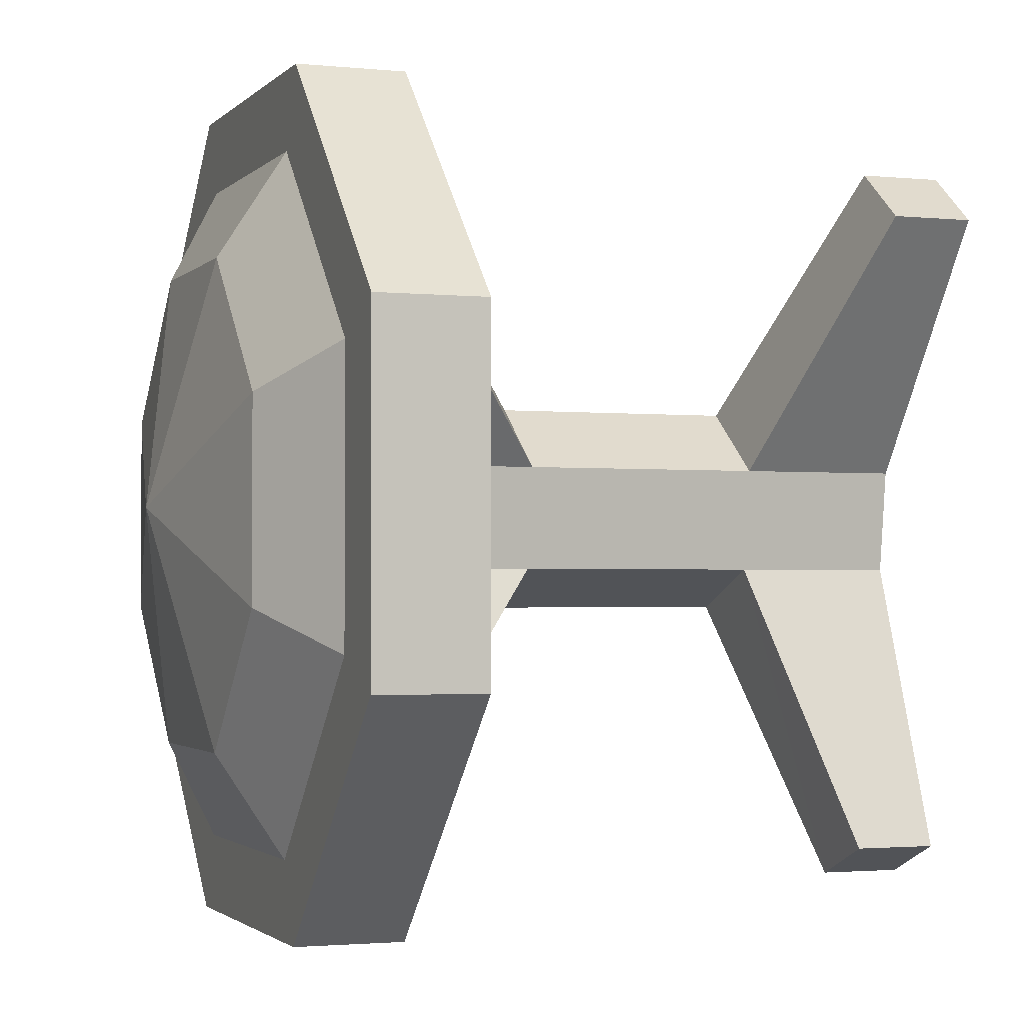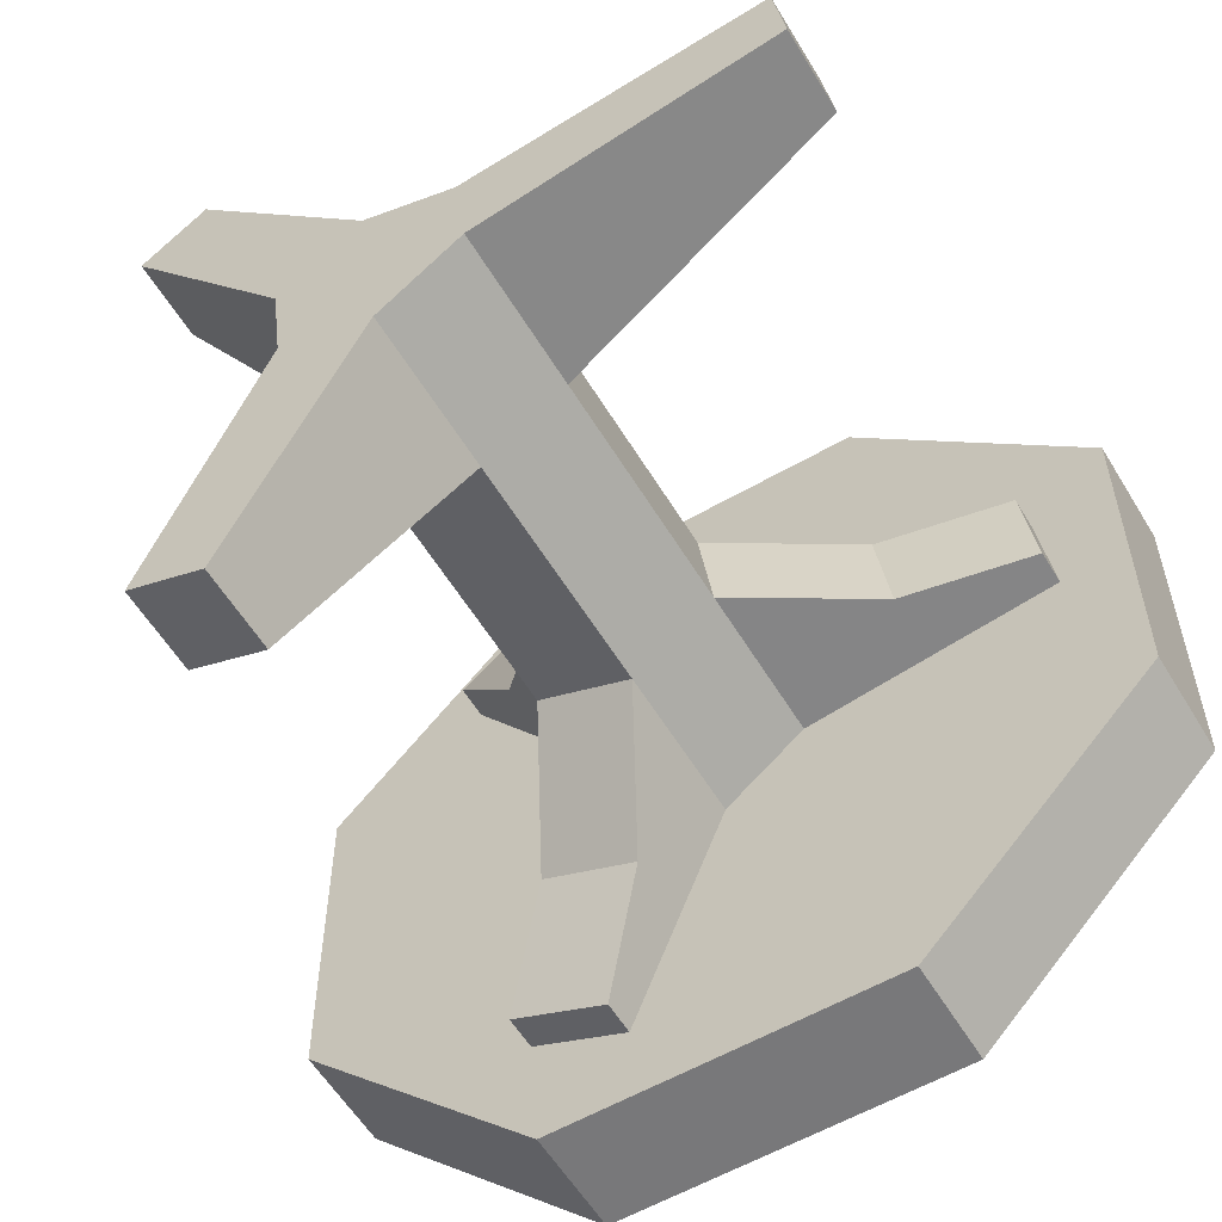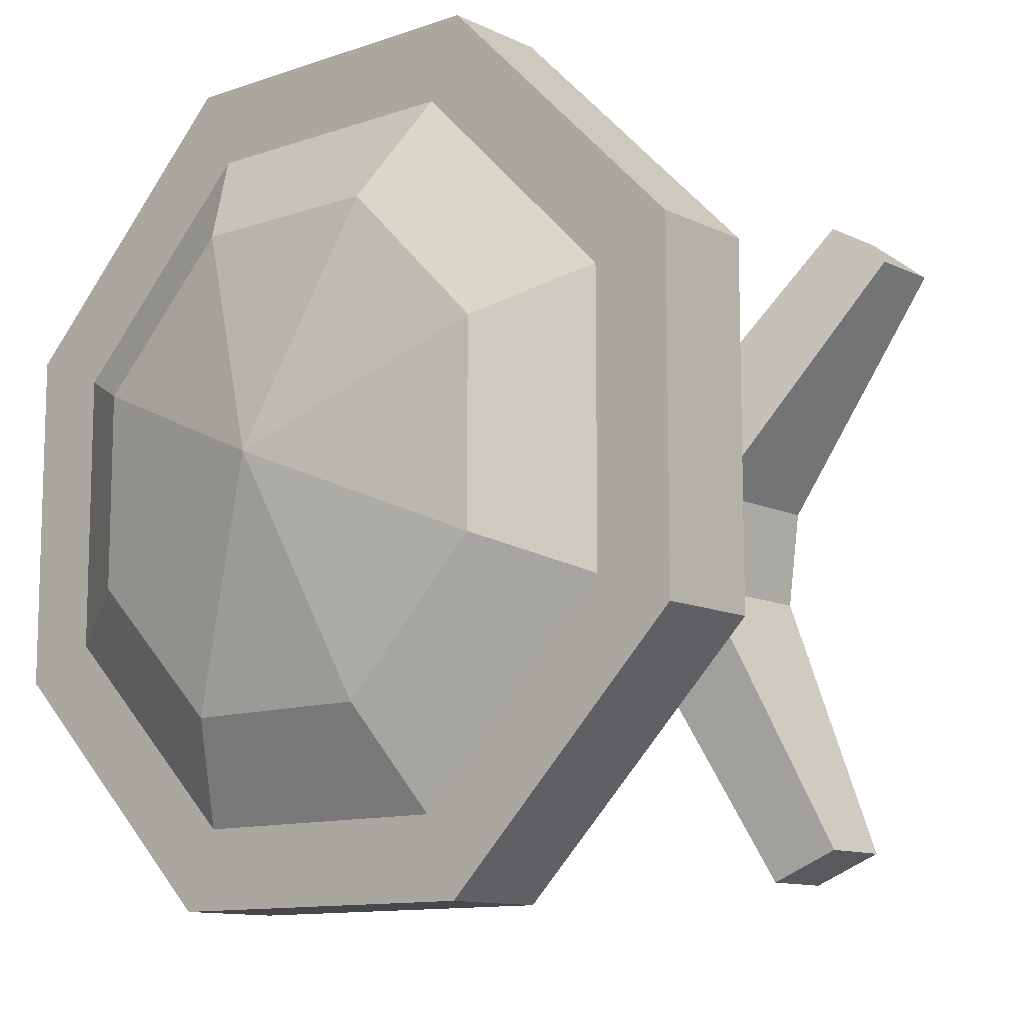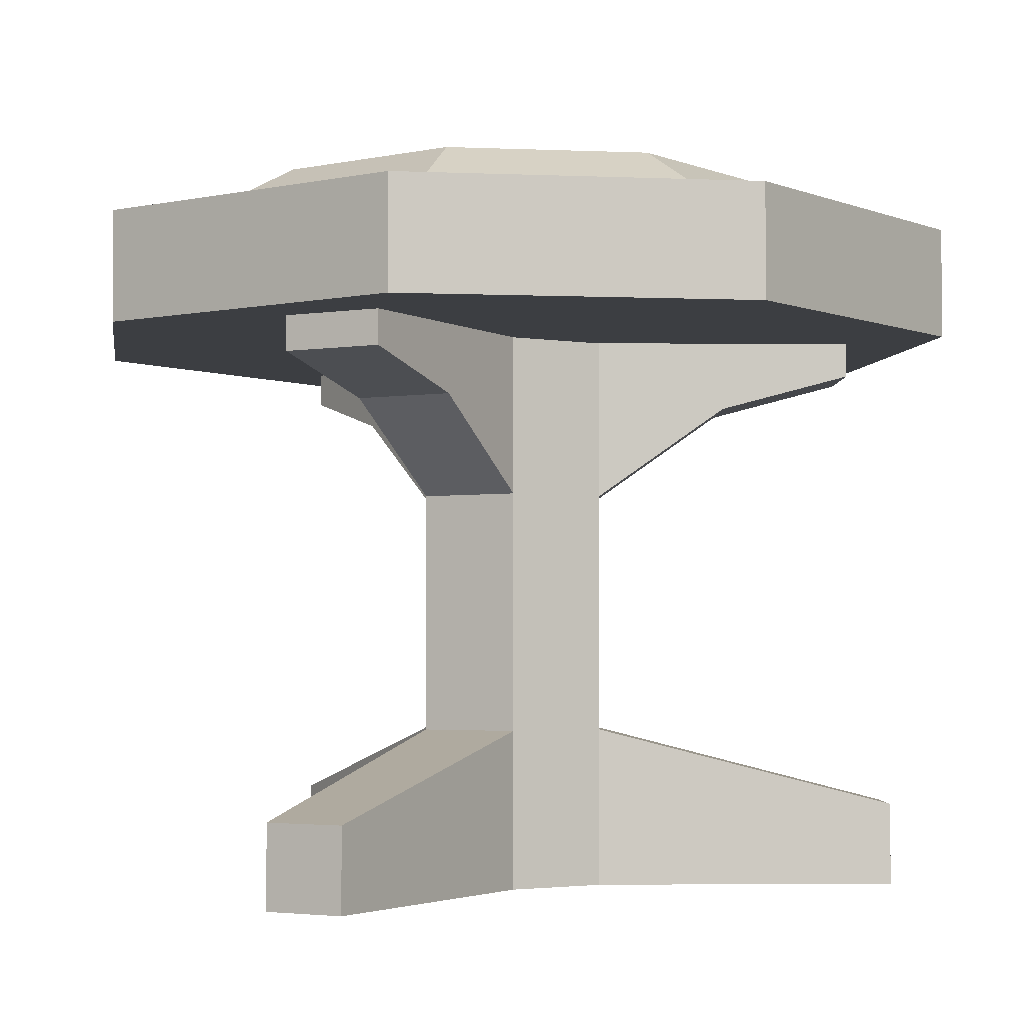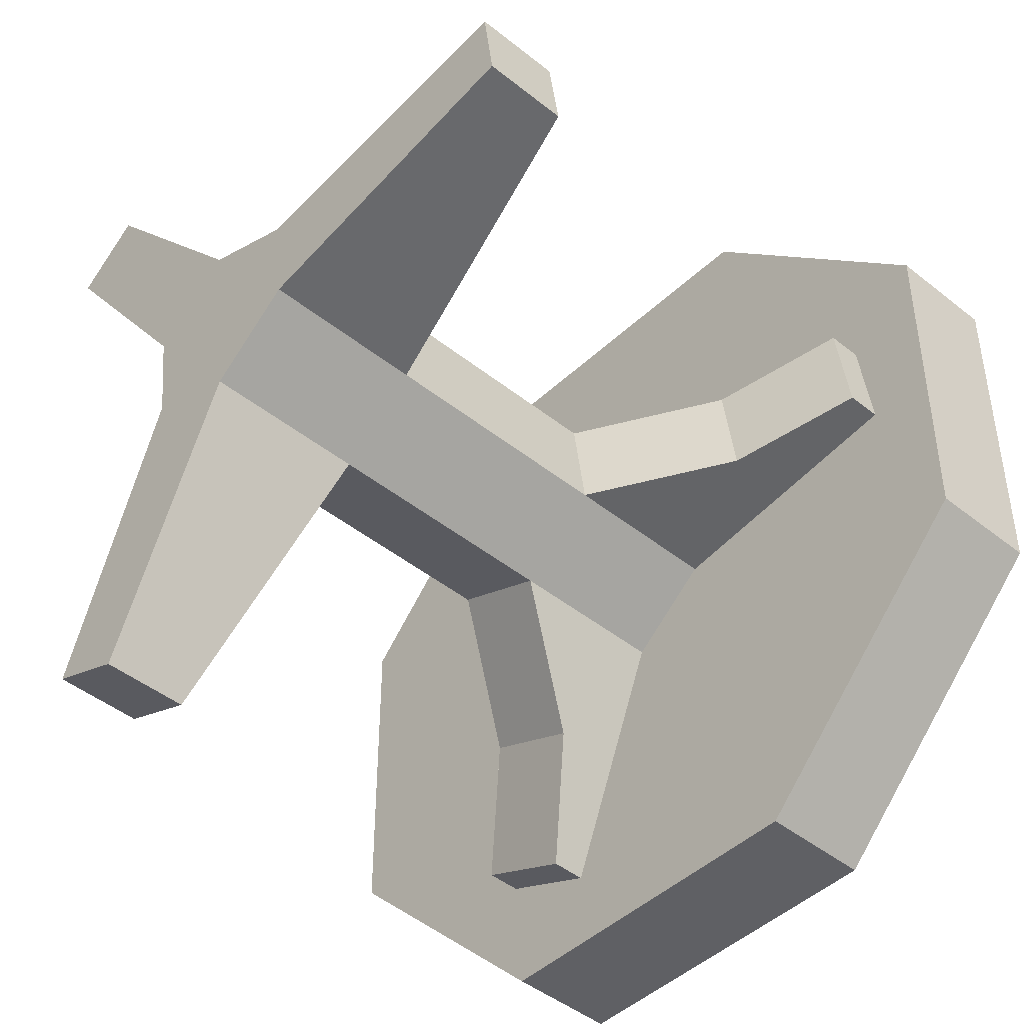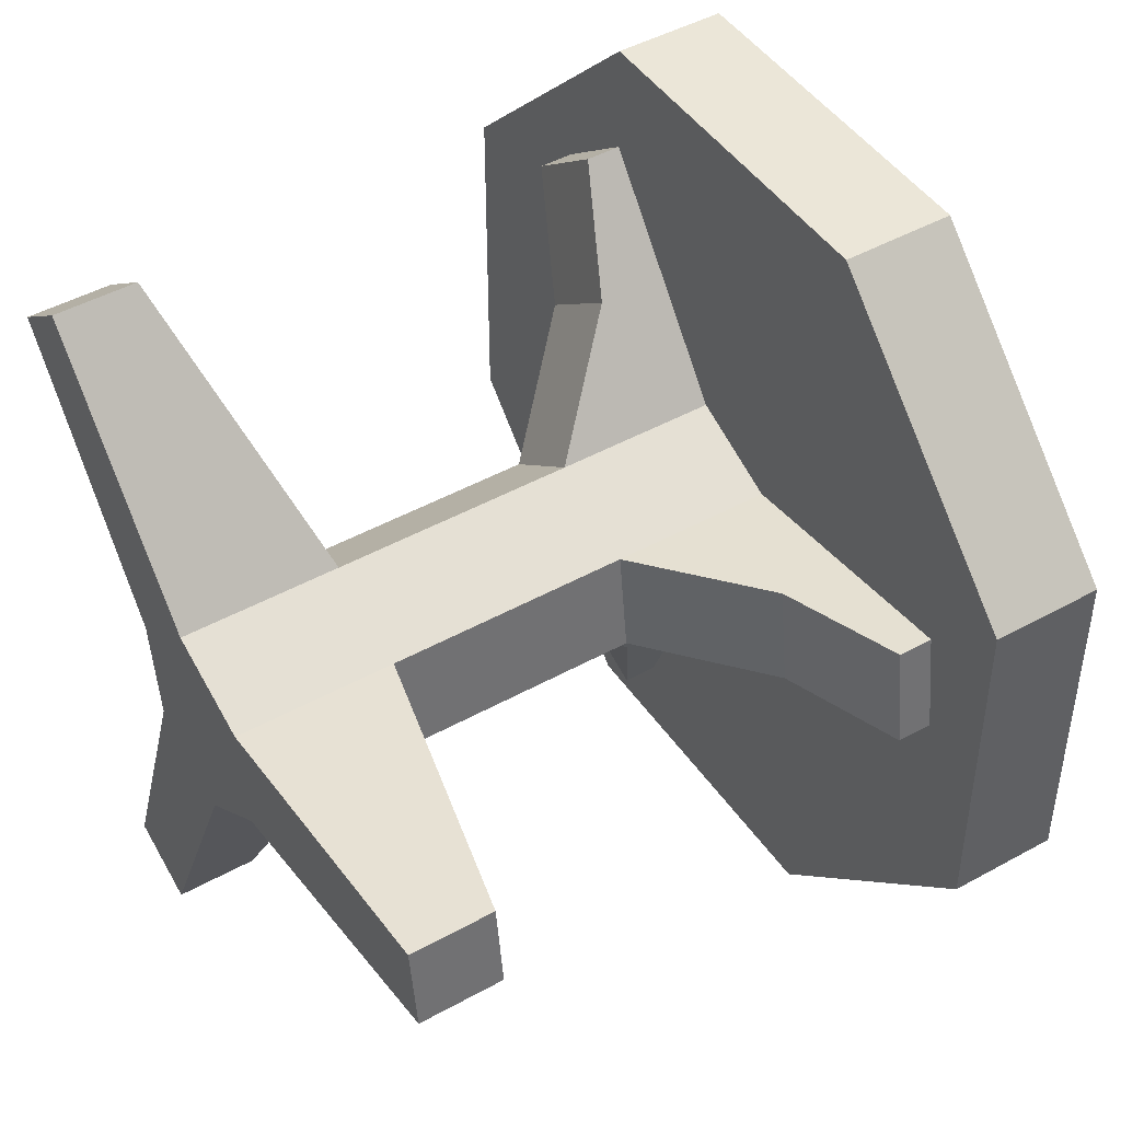
<metadata>
{"format":"obj","ext":"obj","renderer":"f3d","projection":"perspective","resolution":1024,"background":"white","views":[{"elev":-1.9,"azim":-110.2,"up":"+Z"},{"elev":-57.6,"azim":30.9,"up":"+Z"},{"elev":-11.2,"azim":-139.5,"up":"+Z"},{"elev":-3.0,"azim":-8.3,"up":"+Y"},{"elev":-45.3,"azim":47.3,"up":"+Z"},{"elev":46.1,"azim":57.6,"up":"+Z"}]}
</metadata>
<code>
o CHAIR_NW_EDEL_01
v -0.3049 0.4895 -0.1284
v 0.3056 0.4095 -0.1284
v -0.1261 0.4095 0.3033
v -0.1261 0.4895 -0.3073
v -0.1375 0 -0.253
v -0.05992 0.1167 -0.04598
v -0.06978 0.4095 0.0289
v 0.009858 0 -0.07488
v -0.009858 0.1167 0.07488
v -0.1503 0 0.2455
v 0.05992 0.1167 0.04598
v 0.2799 0 0.06732
v 0.05992 0 0.04598
v -0.06978 0 0.0289
v 0.05992 0.2928 0.04598
v 0.009858 0.2928 -0.07488
v -0.0624 0.4095 -0.2493
v 0.009858 0.4095 -0.07488
v 0.2471 0.4095 0.07062
v -0.06978 0.2928 0.0289
v -0.1847 0.4095 0.1787
v 0.05992 0.4095 0.04598
v 0.06978 0 -0.0289
v -0.009858 0 0.07488
v -0.05992 0 -0.04598
v -0.1261 0.4095 -0.3073
v 0.3056 0.4895 0.1245
v 0.1268 0.4895 0.3033
v 0.1268 0.4095 0.3033
v -0.3049 0.4095 0.1245
v -0.3049 0.4895 0.1245
v -0.1261 0.4895 0.3033
v -0.3049 0.4095 -0.1284
v 0.1268 0.4895 -0.3073
v 0.1268 0.4095 -0.3073
v 0.3056 0.4095 0.1245
v 0.3056 0.4895 -0.1284
v 0.06978 0.1167 -0.0289
v 0.009858 0.1167 -0.07488
v -0.06978 0.1167 0.0289
v -0.1983 0 0.2088
v -0.08166 0 -0.2761
v 0.2878 0 0.00742
v 0.257 0.4095 -0.004257
v 0.06978 0.2928 -0.0289
v -0.1322 0.4095 -0.2204
v -0.05992 0.2928 -0.04598
v -0.1248 0.4095 0.2247
v -0.009858 0.2928 0.07488
v -0.1375 0.06001 -0.253
v 0.2878 0.06001 0.00742
v -0.1503 0.06001 0.2455
v -0.08166 0.06 -0.2761
v -0.1983 0.06 0.2088
v 0.2799 0.06 0.06732
v 0.2499 0.4885 0.1014
v -0.103 0.4885 0.2476
v -0.2492 0.4885 -0.1054
v 0.1038 0.4885 -0.2516
v 0.000381 0.5661 -0.001995
v -0.05992 0.4095 -0.04598
v 0.06978 0.4095 -0.0289
v -0.009858 0.4095 0.07488
v 0.2471 0.3845 0.07062
v 0.1634 0.3595 -0.01658
v 0.257 0.3845 -0.004257
v -0.0624 0.3845 -0.2493
v -0.1847 0.3845 0.1787
v -0.1248 0.3845 0.2247
v -0.1322 0.3845 -0.2204
v -0.09605 0.3595 -0.1332
v -0.02627 0.3595 -0.1621
v -0.06733 0.3595 0.1498
v 0.1535 0.3595 0.0583
v -0.1272 0.3595 0.1038
v -0.103 0.4885 -0.2516
v 0.2499 0.4885 -0.1054
v 0.1038 0.4885 0.2476
v -0.2492 0.4885 0.1014
v -0.1742 0.5321 0.07032
v -0.1742 0.5321 -0.07431
v -0.07193 0.5321 -0.1766
v 0.07269 0.5321 -0.1766
v 0.07269 0.5321 0.1726
v 0.175 0.5321 0.07032
v -0.07193 0.5321 0.1726
v 0.175 0.5321 -0.07431
v -0.1272 0.4095 0.1038
v -0.09605 0.4095 -0.1332
v -0.02627 0.4095 -0.1621
v -0.06733 0.4095 0.1498
v 0.1535 0.4095 0.0583
v 0.1634 0.4095 -0.01658
f 28 32 3
f 30 26 2
f 4 31 28
f 26 33 1
f 8 25 61
f 39 8 42
f 8 25 5
f 25 14 7
f 25 8 23
f 23 8 18
f 25 24 14
f 14 24 63
f 14 24 10
f 24 9 52
f 11 13 12
f 23 38 51
f 40 14 41
f 63 7 14
f 61 18 8
f 62 22 13
f 89 71 47
f 18 16 72
f 45 62 93
f 22 15 74
f 7 20 75
f 91 73 49
f 25 23 24
f 13 23 62
f 13 23 43
f 24 13 22
f 23 13 24
f 25 6 50
f 35 26 4
f 1 4 26
f 29 36 27
f 34 37 2
f 27 28 29
f 37 4 28
f 29 30 2
f 3 29 28
f 29 3 30
f 30 3 32
f 31 1 33
f 4 1 31
f 32 31 30
f 31 32 28
f 30 33 26
f 33 30 31
f 4 34 35
f 37 34 4
f 26 35 2
f 2 35 34
f 36 29 2
f 36 2 37
f 37 27 36
f 27 37 28
f 38 11 55
f 6 39 53
f 9 40 54
f 10 41 14
f 54 52 9
f 5 42 8
f 53 50 6
f 43 12 13
f 55 51 38
f 65 74 15
f 15 45 65
f 71 72 16
f 16 47 71
f 73 75 20
f 20 49 73
f 5 50 53
f 50 5 25
f 43 51 55
f 51 43 23
f 10 52 54
f 52 10 24
f 53 42 5
f 42 53 39
f 54 41 10
f 41 54 40
f 55 12 43
f 12 55 11
f 81 80 60
f 86 84 60
f 87 83 60
f 82 81 60
f 7 61 25
f 18 62 23
f 22 63 24
f 44 19 64
f 74 92 22
f 93 65 45
f 74 65 66
f 64 66 44
f 44 66 65
f 46 17 67
f 72 90 18
f 48 21 68
f 75 88 7
f 68 69 48
f 73 91 48
f 67 70 46
f 71 89 46
f 72 71 70
f 46 70 71
f 90 72 67
f 70 67 72
f 75 73 69
f 48 69 73
f 92 74 64
f 66 64 74
f 88 75 68
f 69 68 75
f 83 82 60
f 85 87 60
f 84 85 60
f 80 86 60
f 58 79 80
f 86 80 79
f 76 58 81
f 80 81 58
f 59 76 82
f 81 82 76
f 77 59 83
f 82 83 59
f 57 78 84
f 85 84 78
f 78 56 85
f 87 85 56
f 79 57 86
f 84 86 57
f 83 87 77
f 56 77 87
f 68 21 88
f 47 61 89
f 67 17 90
f 49 63 91
f 64 19 92
f 65 93 44

</code>
